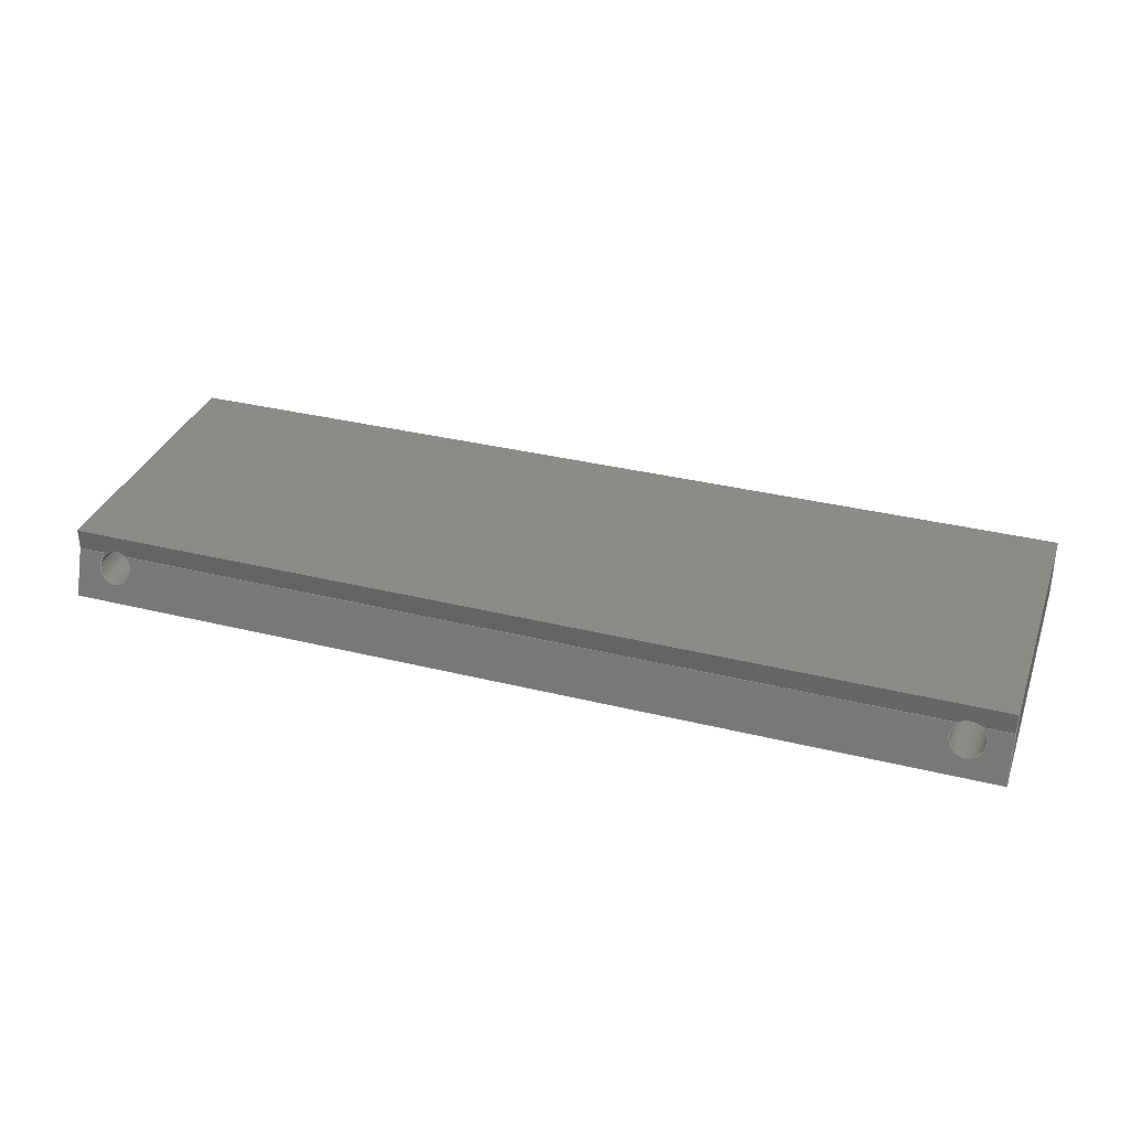
<metadata>
{"format":"step","ext":"step","renderer":"f3d","projection":"perspective","resolution":1024,"background":"white","views":[{"elev":33.8,"azim":18.6,"up":"+Z"}]}
</metadata>
<code>
ISO-10303-21;
DATA;
#1=MECHANICAL_DESIGN_GEOMETRIC_PRESENTATION_REPRESENTATION('',(#4),#418);
#2=SHAPE_REPRESENTATION_RELATIONSHIP('SRR','None',#425,#3);
#3=ADVANCED_BREP_SHAPE_REPRESENTATION('',(#5),#417);
#4=STYLED_ITEM('',(#436),#5);
#5=MANIFOLD_SOLID_BREP('Body2',#238);
#6=PLANE('',#266);
#7=PLANE('',#267);
#8=PLANE('',#268);
#9=PLANE('',#269);
#10=PLANE('',#270);
#11=PLANE('',#271);
#12=PLANE('',#272);
#13=PLANE('',#273);
#14=FACE_OUTER_BOUND('',#24,.T.);
#15=FACE_OUTER_BOUND('',#25,.T.);
#16=FACE_OUTER_BOUND('',#26,.T.);
#17=FACE_OUTER_BOUND('',#27,.T.);
#18=FACE_OUTER_BOUND('',#28,.T.);
#19=FACE_OUTER_BOUND('',#29,.T.);
#20=FACE_OUTER_BOUND('',#30,.T.);
#21=FACE_OUTER_BOUND('',#31,.T.);
#22=FACE_OUTER_BOUND('',#32,.T.);
#23=FACE_OUTER_BOUND('',#33,.T.);
#24=EDGE_LOOP('',(#154,#155,#156,#157,#158,#159,#160,#161));
#25=EDGE_LOOP('',(#162,#163,#164,#165,#166,#167,#168,#169));
#26=EDGE_LOOP('',(#170,#171,#172,#173,#174,#175,#176,#177));
#27=EDGE_LOOP('',(#178,#179,#180,#181,#182,#183,#184,#185));
#28=EDGE_LOOP('',(#186,#187,#188,#189,#190,#191));
#29=EDGE_LOOP('',(#192,#193,#194,#195,#196,#197,#198,#199,#200,#201));
#30=EDGE_LOOP('',(#202,#203,#204,#205));
#31=EDGE_LOOP('',(#206,#207,#208,#209,#210,#211));
#32=EDGE_LOOP('',(#212,#213,#214,#215,#216,#217,#218,#219,#220,#221));
#33=EDGE_LOOP('',(#222,#223,#224,#225));
#34=LINE('',#353,#58);
#35=LINE('',#367,#59);
#36=LINE('',#375,#60);
#37=LINE('',#377,#61);
#38=LINE('',#379,#62);
#39=LINE('',#381,#63);
#40=LINE('',#382,#64);
#41=LINE('',#383,#65);
#42=LINE('',#385,#66);
#43=LINE('',#387,#67);
#44=LINE('',#389,#68);
#45=LINE('',#391,#69);
#46=LINE('',#393,#70);
#47=LINE('',#394,#71);
#48=LINE('',#398,#72);
#49=LINE('',#399,#73);
#50=LINE('',#400,#74);
#51=LINE('',#401,#75);
#52=LINE('',#404,#76);
#53=LINE('',#405,#77);
#54=LINE('',#407,#78);
#55=LINE('',#410,#79);
#56=LINE('',#411,#80);
#57=LINE('',#413,#81);
#58=VECTOR('',#284,1.25);
#59=VECTOR('',#299,1.25);
#60=VECTOR('',#308,10);
#61=VECTOR('',#309,10);
#62=VECTOR('',#310,10);
#63=VECTOR('',#311,10);
#64=VECTOR('',#312,10);
#65=VECTOR('',#313,10);
#66=VECTOR('',#316,10);
#67=VECTOR('',#317,10);
#68=VECTOR('',#318,10);
#69=VECTOR('',#319,10);
#70=VECTOR('',#320,10);
#71=VECTOR('',#321,10);
#72=VECTOR('',#324,10);
#73=VECTOR('',#325,10);
#74=VECTOR('',#326,10);
#75=VECTOR('',#327,10);
#76=VECTOR('',#330,10);
#77=VECTOR('',#331,10);
#78=VECTOR('',#334,10);
#79=VECTOR('',#337,10);
#80=VECTOR('',#338,10);
#81=VECTOR('',#341,10);
#82=CIRCLE('',#254,1.25);
#83=CIRCLE('',#257,1.25);
#84=CIRCLE('',#261,1.25);
#85=CIRCLE('',#264,1.25);
#86=ELLIPSE('',#253,1.33,1.25);
#87=ELLIPSE('',#255,1.33,1.25);
#88=ELLIPSE('',#256,1.33,1.25);
#89=ELLIPSE('',#258,1.33,1.25);
#90=ELLIPSE('',#260,1.33,1.25);
#91=ELLIPSE('',#262,1.33,1.25);
#92=ELLIPSE('',#263,1.33,1.25);
#93=ELLIPSE('',#265,1.33,1.25);
#94=VERTEX_POINT('',#346);
#95=VERTEX_POINT('',#347);
#96=VERTEX_POINT('',#349);
#97=VERTEX_POINT('',#352);
#98=VERTEX_POINT('',#354);
#99=VERTEX_POINT('',#356);
#100=VERTEX_POINT('',#360);
#101=VERTEX_POINT('',#361);
#102=VERTEX_POINT('',#363);
#103=VERTEX_POINT('',#366);
#104=VERTEX_POINT('',#368);
#105=VERTEX_POINT('',#370);
#106=VERTEX_POINT('',#374);
#107=VERTEX_POINT('',#376);
#108=VERTEX_POINT('',#378);
#109=VERTEX_POINT('',#380);
#110=VERTEX_POINT('',#386);
#111=VERTEX_POINT('',#388);
#112=VERTEX_POINT('',#390);
#113=VERTEX_POINT('',#392);
#114=VERTEX_POINT('',#396);
#115=VERTEX_POINT('',#397);
#116=VERTEX_POINT('',#403);
#117=VERTEX_POINT('',#409);
#118=EDGE_CURVE('',#94,#95,#86,.T.);
#119=EDGE_CURVE('',#96,#94,#82,.T.);
#120=EDGE_CURVE('',#95,#96,#87,.T.);
#121=EDGE_CURVE('',#95,#97,#34,.T.);
#122=EDGE_CURVE('',#98,#97,#88,.T.);
#123=EDGE_CURVE('',#99,#98,#83,.T.);
#124=EDGE_CURVE('',#97,#99,#89,.T.);
#125=EDGE_CURVE('',#100,#101,#90,.T.);
#126=EDGE_CURVE('',#102,#100,#84,.T.);
#127=EDGE_CURVE('',#101,#102,#91,.T.);
#128=EDGE_CURVE('',#101,#103,#35,.T.);
#129=EDGE_CURVE('',#104,#103,#92,.T.);
#130=EDGE_CURVE('',#105,#104,#85,.T.);
#131=EDGE_CURVE('',#103,#105,#93,.T.);
#132=EDGE_CURVE('',#98,#106,#36,.T.);
#133=EDGE_CURVE('',#106,#107,#37,.T.);
#134=EDGE_CURVE('',#107,#108,#38,.T.);
#135=EDGE_CURVE('',#108,#109,#39,.T.);
#136=EDGE_CURVE('',#109,#105,#40,.T.);
#137=EDGE_CURVE('',#104,#99,#41,.T.);
#138=EDGE_CURVE('',#102,#94,#42,.T.);
#139=EDGE_CURVE('',#110,#100,#43,.T.);
#140=EDGE_CURVE('',#110,#111,#44,.T.);
#141=EDGE_CURVE('',#111,#112,#45,.T.);
#142=EDGE_CURVE('',#112,#113,#46,.T.);
#143=EDGE_CURVE('',#96,#113,#47,.T.);
#144=EDGE_CURVE('',#114,#115,#48,.T.);
#145=EDGE_CURVE('',#113,#114,#49,.T.);
#146=EDGE_CURVE('',#107,#112,#50,.T.);
#147=EDGE_CURVE('',#115,#106,#51,.T.);
#148=EDGE_CURVE('',#109,#116,#52,.T.);
#149=EDGE_CURVE('',#116,#115,#53,.T.);
#150=EDGE_CURVE('',#111,#108,#54,.T.);
#151=EDGE_CURVE('',#116,#117,#55,.T.);
#152=EDGE_CURVE('',#117,#110,#56,.T.);
#153=EDGE_CURVE('',#117,#114,#57,.T.);
#154=ORIENTED_EDGE('',*,*,#118,.F.);
#155=ORIENTED_EDGE('',*,*,#119,.F.);
#156=ORIENTED_EDGE('',*,*,#120,.F.);
#157=ORIENTED_EDGE('',*,*,#121,.T.);
#158=ORIENTED_EDGE('',*,*,#122,.F.);
#159=ORIENTED_EDGE('',*,*,#123,.F.);
#160=ORIENTED_EDGE('',*,*,#124,.F.);
#161=ORIENTED_EDGE('',*,*,#121,.F.);
#162=ORIENTED_EDGE('',*,*,#125,.F.);
#163=ORIENTED_EDGE('',*,*,#126,.F.);
#164=ORIENTED_EDGE('',*,*,#127,.F.);
#165=ORIENTED_EDGE('',*,*,#128,.T.);
#166=ORIENTED_EDGE('',*,*,#129,.F.);
#167=ORIENTED_EDGE('',*,*,#130,.F.);
#168=ORIENTED_EDGE('',*,*,#131,.F.);
#169=ORIENTED_EDGE('',*,*,#128,.F.);
#170=ORIENTED_EDGE('',*,*,#123,.T.);
#171=ORIENTED_EDGE('',*,*,#132,.T.);
#172=ORIENTED_EDGE('',*,*,#133,.T.);
#173=ORIENTED_EDGE('',*,*,#134,.T.);
#174=ORIENTED_EDGE('',*,*,#135,.T.);
#175=ORIENTED_EDGE('',*,*,#136,.T.);
#176=ORIENTED_EDGE('',*,*,#130,.T.);
#177=ORIENTED_EDGE('',*,*,#137,.T.);
#178=ORIENTED_EDGE('',*,*,#119,.T.);
#179=ORIENTED_EDGE('',*,*,#138,.F.);
#180=ORIENTED_EDGE('',*,*,#126,.T.);
#181=ORIENTED_EDGE('',*,*,#139,.F.);
#182=ORIENTED_EDGE('',*,*,#140,.T.);
#183=ORIENTED_EDGE('',*,*,#141,.T.);
#184=ORIENTED_EDGE('',*,*,#142,.T.);
#185=ORIENTED_EDGE('',*,*,#143,.F.);
#186=ORIENTED_EDGE('',*,*,#144,.F.);
#187=ORIENTED_EDGE('',*,*,#145,.F.);
#188=ORIENTED_EDGE('',*,*,#142,.F.);
#189=ORIENTED_EDGE('',*,*,#146,.F.);
#190=ORIENTED_EDGE('',*,*,#133,.F.);
#191=ORIENTED_EDGE('',*,*,#147,.F.);
#192=ORIENTED_EDGE('',*,*,#122,.T.);
#193=ORIENTED_EDGE('',*,*,#124,.T.);
#194=ORIENTED_EDGE('',*,*,#137,.F.);
#195=ORIENTED_EDGE('',*,*,#129,.T.);
#196=ORIENTED_EDGE('',*,*,#131,.T.);
#197=ORIENTED_EDGE('',*,*,#136,.F.);
#198=ORIENTED_EDGE('',*,*,#148,.T.);
#199=ORIENTED_EDGE('',*,*,#149,.T.);
#200=ORIENTED_EDGE('',*,*,#147,.T.);
#201=ORIENTED_EDGE('',*,*,#132,.F.);
#202=ORIENTED_EDGE('',*,*,#146,.T.);
#203=ORIENTED_EDGE('',*,*,#141,.F.);
#204=ORIENTED_EDGE('',*,*,#150,.T.);
#205=ORIENTED_EDGE('',*,*,#134,.F.);
#206=ORIENTED_EDGE('',*,*,#151,.F.);
#207=ORIENTED_EDGE('',*,*,#148,.F.);
#208=ORIENTED_EDGE('',*,*,#135,.F.);
#209=ORIENTED_EDGE('',*,*,#150,.F.);
#210=ORIENTED_EDGE('',*,*,#140,.F.);
#211=ORIENTED_EDGE('',*,*,#152,.F.);
#212=ORIENTED_EDGE('',*,*,#118,.T.);
#213=ORIENTED_EDGE('',*,*,#120,.T.);
#214=ORIENTED_EDGE('',*,*,#143,.T.);
#215=ORIENTED_EDGE('',*,*,#145,.T.);
#216=ORIENTED_EDGE('',*,*,#153,.F.);
#217=ORIENTED_EDGE('',*,*,#152,.T.);
#218=ORIENTED_EDGE('',*,*,#139,.T.);
#219=ORIENTED_EDGE('',*,*,#125,.T.);
#220=ORIENTED_EDGE('',*,*,#127,.T.);
#221=ORIENTED_EDGE('',*,*,#138,.T.);
#222=ORIENTED_EDGE('',*,*,#144,.T.);
#223=ORIENTED_EDGE('',*,*,#149,.F.);
#224=ORIENTED_EDGE('',*,*,#151,.T.);
#225=ORIENTED_EDGE('',*,*,#153,.T.);
#226=CYLINDRICAL_SURFACE('',#252,1.25);
#227=CYLINDRICAL_SURFACE('',#259,1.25);
#228=ADVANCED_FACE('',(#14),#226,.F.);
#229=ADVANCED_FACE('',(#15),#227,.F.);
#230=ADVANCED_FACE('',(#16),#6,.T.);
#231=ADVANCED_FACE('',(#17),#7,.T.);
#232=ADVANCED_FACE('',(#18),#8,.F.);
#233=ADVANCED_FACE('',(#19),#9,.T.);
#234=ADVANCED_FACE('',(#20),#10,.F.);
#235=ADVANCED_FACE('',(#21),#11,.F.);
#236=ADVANCED_FACE('',(#22),#12,.T.);
#237=ADVANCED_FACE('',(#23),#13,.T.);
#238=CLOSED_SHELL('',(#228,#229,#230,#231,#232,#233,#234,#235,#236,#237));
#239=DERIVED_UNIT_ELEMENT(#241,1);
#240=DERIVED_UNIT_ELEMENT(#420,-3);
#241=(
MASS_UNIT()
NAMED_UNIT(*)
SI_UNIT(.KILO.,.GRAM.)
);
#242=DERIVED_UNIT((#239,#240));
#243=MEASURE_REPRESENTATION_ITEM('density measure',
POSITIVE_RATIO_MEASURE(7850),#242);
#244=PROPERTY_DEFINITION_REPRESENTATION(#249,#246);
#245=PROPERTY_DEFINITION_REPRESENTATION(#250,#247);
#246=REPRESENTATION('material name',(#248),#417);
#247=REPRESENTATION('density',(#243),#417);
#248=DESCRIPTIVE_REPRESENTATION_ITEM('Steel','Steel');
#249=PROPERTY_DEFINITION('material property','material name',#427);
#250=PROPERTY_DEFINITION('material property','density of part',#427);
#251=AXIS2_PLACEMENT_3D('',#344,#274,#275);
#252=AXIS2_PLACEMENT_3D('',#345,#276,#277);
#253=AXIS2_PLACEMENT_3D('',#348,#278,#279);
#254=AXIS2_PLACEMENT_3D('',#350,#280,#281);
#255=AXIS2_PLACEMENT_3D('',#351,#282,#283);
#256=AXIS2_PLACEMENT_3D('',#355,#285,#286);
#257=AXIS2_PLACEMENT_3D('',#357,#287,#288);
#258=AXIS2_PLACEMENT_3D('',#358,#289,#290);
#259=AXIS2_PLACEMENT_3D('',#359,#291,#292);
#260=AXIS2_PLACEMENT_3D('',#362,#293,#294);
#261=AXIS2_PLACEMENT_3D('',#364,#295,#296);
#262=AXIS2_PLACEMENT_3D('',#365,#297,#298);
#263=AXIS2_PLACEMENT_3D('',#369,#300,#301);
#264=AXIS2_PLACEMENT_3D('',#371,#302,#303);
#265=AXIS2_PLACEMENT_3D('',#372,#304,#305);
#266=AXIS2_PLACEMENT_3D('',#373,#306,#307);
#267=AXIS2_PLACEMENT_3D('',#384,#314,#315);
#268=AXIS2_PLACEMENT_3D('',#395,#322,#323);
#269=AXIS2_PLACEMENT_3D('',#402,#328,#329);
#270=AXIS2_PLACEMENT_3D('',#406,#332,#333);
#271=AXIS2_PLACEMENT_3D('',#408,#335,#336);
#272=AXIS2_PLACEMENT_3D('',#412,#339,#340);
#273=AXIS2_PLACEMENT_3D('',#414,#342,#343);
#274=DIRECTION('axis',(0,0,1));
#275=DIRECTION('refdir',(1,0,0));
#276=DIRECTION('center_axis',(0,1,0));
#277=DIRECTION('ref_axis',(1,0,0));
#278=DIRECTION('center_axis',(0,0.9397,-0.342));
#279=DIRECTION('ref_axis',(0,-0.342,-0.9397));
#280=DIRECTION('center_axis',(0,1,0));
#281=DIRECTION('ref_axis',(1,0,0));
#282=DIRECTION('center_axis',(0,0.9397,-0.342));
#283=DIRECTION('ref_axis',(0,-0.342,-0.9397));
#284=DIRECTION('',(0,1,0));
#285=DIRECTION('center_axis',(0,-0.9397,-0.342));
#286=DIRECTION('ref_axis',(0,0.342,-0.9397));
#287=DIRECTION('center_axis',(0,-1,0));
#288=DIRECTION('ref_axis',(1,0,0));
#289=DIRECTION('center_axis',(0,-0.9397,-0.342));
#290=DIRECTION('ref_axis',(0,0.342,-0.9397));
#291=DIRECTION('center_axis',(0,1,0));
#292=DIRECTION('ref_axis',(1,0,0));
#293=DIRECTION('center_axis',(0,0.9397,-0.342));
#294=DIRECTION('ref_axis',(0,-0.342,-0.9397));
#295=DIRECTION('center_axis',(0,1,0));
#296=DIRECTION('ref_axis',(1,0,0));
#297=DIRECTION('center_axis',(0,0.9397,-0.342));
#298=DIRECTION('ref_axis',(0,-0.342,-0.9397));
#299=DIRECTION('',(0,1,0));
#300=DIRECTION('center_axis',(0,-0.9397,-0.342));
#301=DIRECTION('ref_axis',(0,0.342,-0.9397));
#302=DIRECTION('center_axis',(0,-1,0));
#303=DIRECTION('ref_axis',(1,0,0));
#304=DIRECTION('center_axis',(0,-0.9397,-0.342));
#305=DIRECTION('ref_axis',(0,0.342,-0.9397));
#306=DIRECTION('center_axis',(0,1,0));
#307=DIRECTION('ref_axis',(-1,0,0));
#308=DIRECTION('',(-1,0,0));
#309=DIRECTION('',(0,0,1));
#310=DIRECTION('',(1,0,0));
#311=DIRECTION('',(0,0,-1));
#312=DIRECTION('',(-1,0,0));
#313=DIRECTION('',(-1,0,0));
#314=DIRECTION('center_axis',(0,-1,0));
#315=DIRECTION('ref_axis',(1,0,0));
#316=DIRECTION('',(-1,0,0));
#317=DIRECTION('',(-1,0,0));
#318=DIRECTION('',(0,0,1));
#319=DIRECTION('',(-1,0,0));
#320=DIRECTION('',(0,0,-1));
#321=DIRECTION('',(-1,0,0));
#322=DIRECTION('center_axis',(1,0,0));
#323=DIRECTION('ref_axis',(0,0,-1));
#324=DIRECTION('',(0,1,0));
#325=DIRECTION('',(0,-0.342,-0.9397));
#326=DIRECTION('',(0,-1,0));
#327=DIRECTION('',(0,-0.342,0.9397));
#328=DIRECTION('center_axis',(0,0.9397,0.342));
#329=DIRECTION('ref_axis',(0,0.342,-0.9397));
#330=DIRECTION('',(0,0.342,-0.9397));
#331=DIRECTION('',(-1,0,0));
#332=DIRECTION('center_axis',(0,0,-1));
#333=DIRECTION('ref_axis',(-1,0,0));
#334=DIRECTION('',(0,1,0));
#335=DIRECTION('center_axis',(-1,0,0));
#336=DIRECTION('ref_axis',(0,0,1));
#337=DIRECTION('',(0,-1,0));
#338=DIRECTION('',(0,0.342,0.9397));
#339=DIRECTION('center_axis',(0,-0.9397,0.342));
#340=DIRECTION('ref_axis',(0,0.342,0.9397));
#341=DIRECTION('',(-1,0,0));
#342=DIRECTION('center_axis',(0,0,-1));
#343=DIRECTION('ref_axis',(0,-1,0));
#344=CARTESIAN_POINT('',(0,0,0));
#345=CARTESIAN_POINT('Origin',(8,0,5.05));
#346=CARTESIAN_POINT('',(8.812,4.184,6));
#347=CARTESIAN_POINT('',(6.75,3.838,5.05));
#348=CARTESIAN_POINT('Origin',(8,3.838,5.05));
#349=CARTESIAN_POINT('',(7.188,4.184,6));
#350=CARTESIAN_POINT('Origin',(8,4.184,5.05));
#351=CARTESIAN_POINT('Origin',(8,3.838,5.05));
#352=CARTESIAN_POINT('',(6.75,26.16,5.05));
#353=CARTESIAN_POINT('',(6.75,0,5.05));
#354=CARTESIAN_POINT('',(7.188,25.82,6));
#355=CARTESIAN_POINT('Origin',(8,26.16,5.05));
#356=CARTESIAN_POINT('',(8.812,25.82,6));
#357=CARTESIAN_POINT('Origin',(8,25.82,5.05));
#358=CARTESIAN_POINT('Origin',(8,26.16,5.05));
#359=CARTESIAN_POINT('Origin',(72,0,5.05));
#360=CARTESIAN_POINT('',(72.81,4.184,6));
#361=CARTESIAN_POINT('',(70.75,3.838,5.05));
#362=CARTESIAN_POINT('Origin',(72,3.838,5.05));
#363=CARTESIAN_POINT('',(71.19,4.184,6));
#364=CARTESIAN_POINT('Origin',(72,4.184,5.05));
#365=CARTESIAN_POINT('Origin',(72,3.838,5.05));
#366=CARTESIAN_POINT('',(70.75,26.16,5.05));
#367=CARTESIAN_POINT('',(70.75,0,5.05));
#368=CARTESIAN_POINT('',(71.19,25.82,6));
#369=CARTESIAN_POINT('Origin',(72,26.16,5.05));
#370=CARTESIAN_POINT('',(72.81,25.82,6));
#371=CARTESIAN_POINT('Origin',(72,25.82,5.05));
#372=CARTESIAN_POINT('Origin',(72,26.16,5.05));
#373=CARTESIAN_POINT('Origin',(80,25.82,6));
#374=CARTESIAN_POINT('',(5,25.82,6));
#375=CARTESIAN_POINT('',(80,25.82,6));
#376=CARTESIAN_POINT('',(5,25.82,7.6));
#377=CARTESIAN_POINT('',(5,25.82,5.125));
#378=CARTESIAN_POINT('',(75,25.82,7.6));
#379=CARTESIAN_POINT('',(80,25.82,7.6));
#380=CARTESIAN_POINT('',(75,25.82,6));
#381=CARTESIAN_POINT('',(75,25.82,5.125));
#382=CARTESIAN_POINT('',(80,25.82,6));
#383=CARTESIAN_POINT('',(80,25.82,6));
#384=CARTESIAN_POINT('Origin',(0,4.184,6));
#385=CARTESIAN_POINT('',(80,4.184,6));
#386=CARTESIAN_POINT('',(75,4.184,6));
#387=CARTESIAN_POINT('',(80,4.184,6));
#388=CARTESIAN_POINT('',(75,4.184,7.6));
#389=CARTESIAN_POINT('',(75,4.184,5.125));
#390=CARTESIAN_POINT('',(5,4.184,7.6));
#391=CARTESIAN_POINT('',(40,4.184,7.6));
#392=CARTESIAN_POINT('',(5,4.184,6));
#393=CARTESIAN_POINT('',(5,4.184,5.125));
#394=CARTESIAN_POINT('',(80,4.184,6));
#395=CARTESIAN_POINT('Origin',(5,15,4.25));
#396=CARTESIAN_POINT('',(5,2.91,2.5));
#397=CARTESIAN_POINT('',(5,27.09,2.5));
#398=CARTESIAN_POINT('',(5,21.05,2.5));
#399=CARTESIAN_POINT('',(5,3.898,5.215));
#400=CARTESIAN_POINT('',(5,9.592,7.6));
#401=CARTESIAN_POINT('',(5,25.46,6.965));
#402=CARTESIAN_POINT('Origin',(80,25.82,6));
#403=CARTESIAN_POINT('',(75,27.09,2.5));
#404=CARTESIAN_POINT('',(75,25.46,6.965));
#405=CARTESIAN_POINT('',(80,27.09,2.5));
#406=CARTESIAN_POINT('Origin',(80,4.184,7.6));
#407=CARTESIAN_POINT('',(75,9.592,7.6));
#408=CARTESIAN_POINT('Origin',(75,15,4.25));
#409=CARTESIAN_POINT('',(75,2.91,2.5));
#410=CARTESIAN_POINT('',(75,21.05,2.5));
#411=CARTESIAN_POINT('',(75,3.898,5.215));
#412=CARTESIAN_POINT('Origin',(80,2.91,2.5));
#413=CARTESIAN_POINT('',(80,2.91,2.5));
#414=CARTESIAN_POINT('Origin',(80,27.09,2.5));
#415=UNCERTAINTY_MEASURE_WITH_UNIT(LENGTH_MEASURE(0.01),#419,
'DISTANCE_ACCURACY_VALUE',
'Maximum model space distance between geometric entities at asserted c
onnectivities');
#416=UNCERTAINTY_MEASURE_WITH_UNIT(LENGTH_MEASURE(0.01),#419,
'DISTANCE_ACCURACY_VALUE',
'Maximum model space distance between geometric entities at asserted c
onnectivities');
#417=(
GEOMETRIC_REPRESENTATION_CONTEXT(3)
GLOBAL_UNCERTAINTY_ASSIGNED_CONTEXT((#415))
GLOBAL_UNIT_ASSIGNED_CONTEXT((#419,#421,#422))
REPRESENTATION_CONTEXT('','3D')
);
#418=(
GEOMETRIC_REPRESENTATION_CONTEXT(3)
GLOBAL_UNCERTAINTY_ASSIGNED_CONTEXT((#416))
GLOBAL_UNIT_ASSIGNED_CONTEXT((#419,#421,#422))
REPRESENTATION_CONTEXT('','3D')
);
#419=(
LENGTH_UNIT()
NAMED_UNIT(*)
SI_UNIT(.MILLI.,.METRE.)
);
#420=(
LENGTH_UNIT()
NAMED_UNIT(*)
SI_UNIT($,.METRE.)
);
#421=(
NAMED_UNIT(*)
PLANE_ANGLE_UNIT()
SI_UNIT($,.RADIAN.)
);
#422=(
NAMED_UNIT(*)
SI_UNIT($,.STERADIAN.)
SOLID_ANGLE_UNIT()
);
#423=SHAPE_DEFINITION_REPRESENTATION(#424,#425);
#424=PRODUCT_DEFINITION_SHAPE('',$,#427);
#425=SHAPE_REPRESENTATION('',(#251),#417);
#426=PRODUCT_DEFINITION_CONTEXT('part definition',#431,'design');
#427=PRODUCT_DEFINITION('freeride_space_cheap',
'freeride_space_cheap v2',#428,#426);
#428=PRODUCT_DEFINITION_FORMATION('',$,#433);
#429=PRODUCT_RELATED_PRODUCT_CATEGORY('freeride_space_cheap v2',
'freeride_space_cheap v2',(#433));
#430=APPLICATION_PROTOCOL_DEFINITION('international standard',
'ap242_managed_model_based_3d_engineering',2011,#431);
#431=APPLICATION_CONTEXT('Managed model based 3d engineering');
#432=PRODUCT_CONTEXT('part definition',#431,'mechanical');
#433=PRODUCT('freeride_space_cheap','freeride_space_cheap v2',$,(#432));
#434=PRESENTATION_STYLE_ASSIGNMENT((#437));
#435=PRESENTATION_STYLE_ASSIGNMENT((#438));
#436=PRESENTATION_STYLE_ASSIGNMENT((#439));
#437=SURFACE_STYLE_USAGE(.BOTH.,#440);
#438=SURFACE_STYLE_USAGE(.BOTH.,#441);
#439=SURFACE_STYLE_USAGE(.BOTH.,#442);
#440=SURFACE_SIDE_STYLE('',(#443));
#441=SURFACE_SIDE_STYLE('',(#444));
#442=SURFACE_SIDE_STYLE('',(#445));
#443=SURFACE_STYLE_FILL_AREA(#446);
#444=SURFACE_STYLE_FILL_AREA(#447);
#445=SURFACE_STYLE_FILL_AREA(#448);
#446=FILL_AREA_STYLE('Steel - Satin',(#449));
#447=FILL_AREA_STYLE('Aluminum - Satin',(#450));
#448=FILL_AREA_STYLE('ABS (White)',(#451));
#449=FILL_AREA_STYLE_COLOUR('Steel - Satin',#452);
#450=FILL_AREA_STYLE_COLOUR('Aluminum - Satin',#453);
#451=FILL_AREA_STYLE_COLOUR('ABS (White)',#454);
#452=COLOUR_RGB('Steel - Satin',0.6275,0.6275,0.6275);
#453=COLOUR_RGB('Aluminum - Satin',0.9608,0.9608,0.9647);
#454=COLOUR_RGB('ABS (White)',0.9647,0.9647,0.9529);
ENDSEC;
END-ISO-10303-21;

</code>
